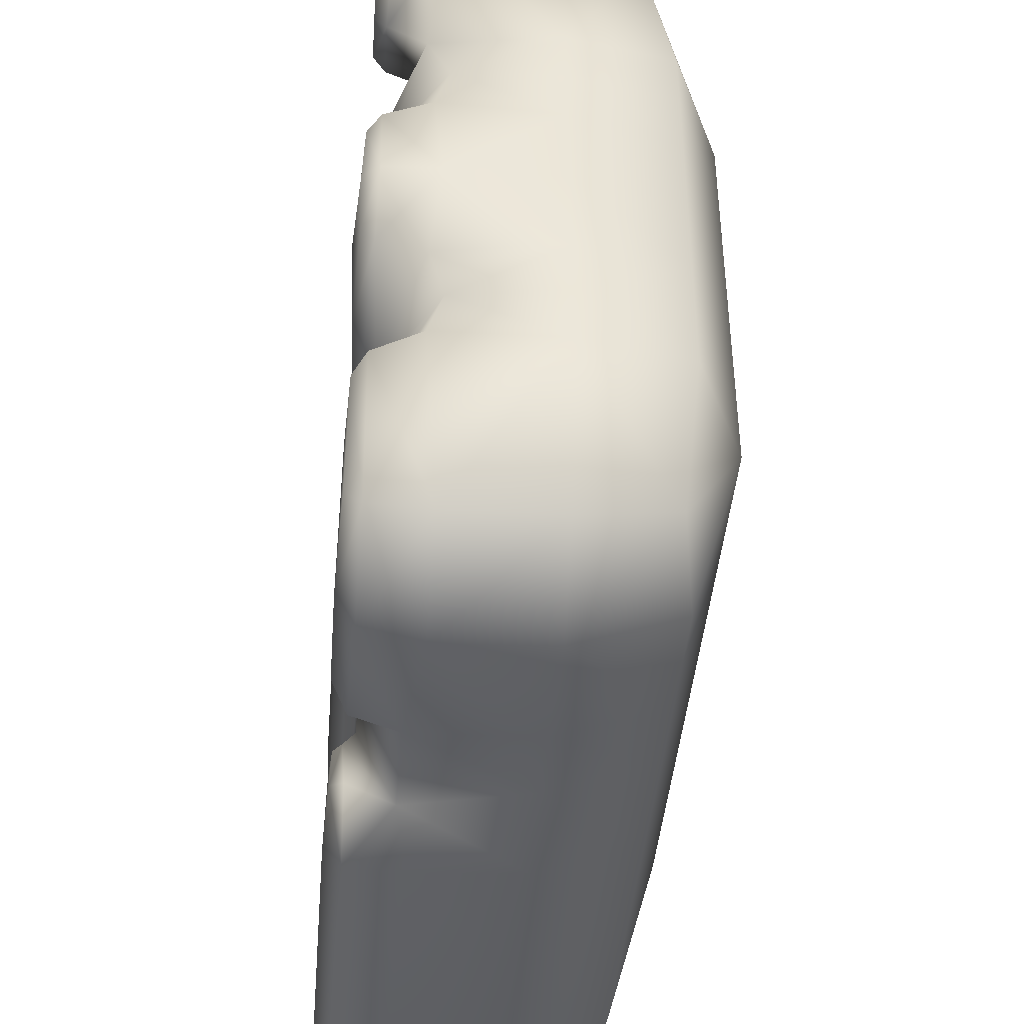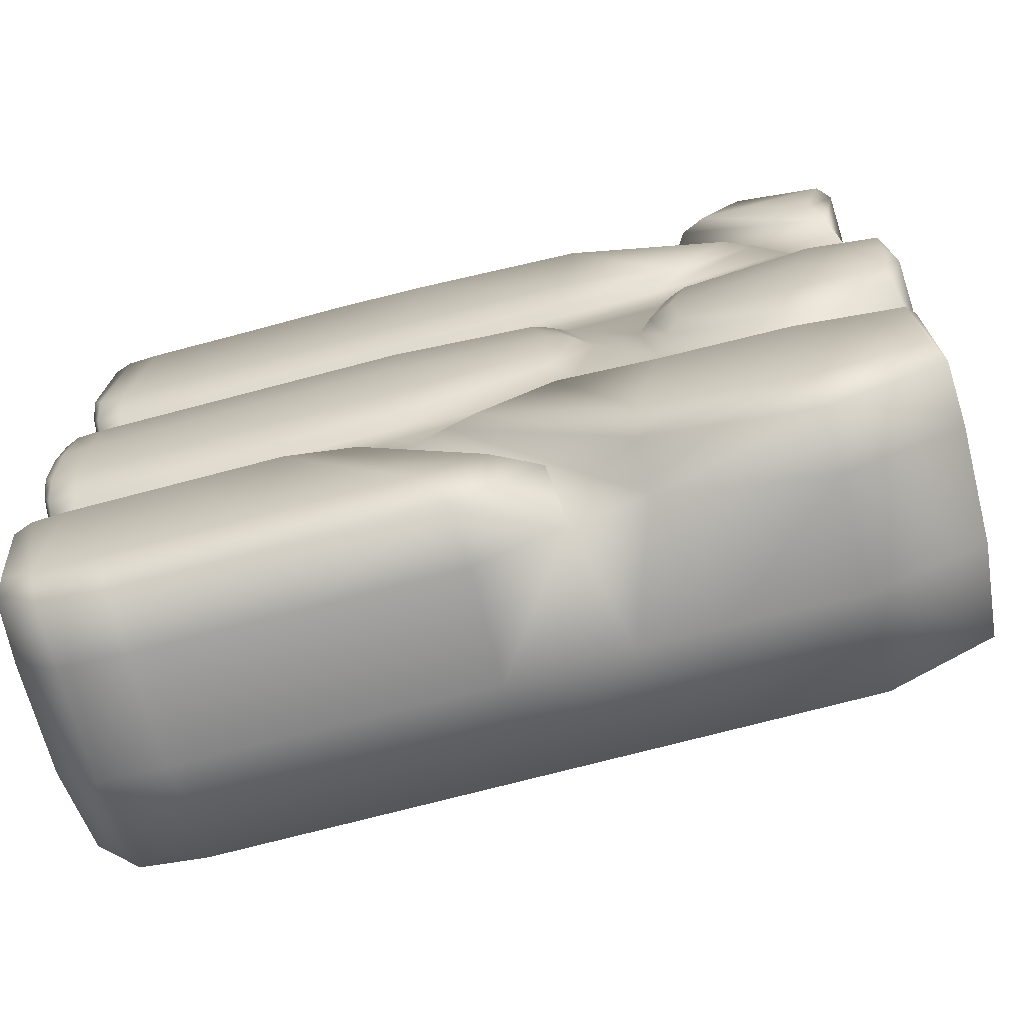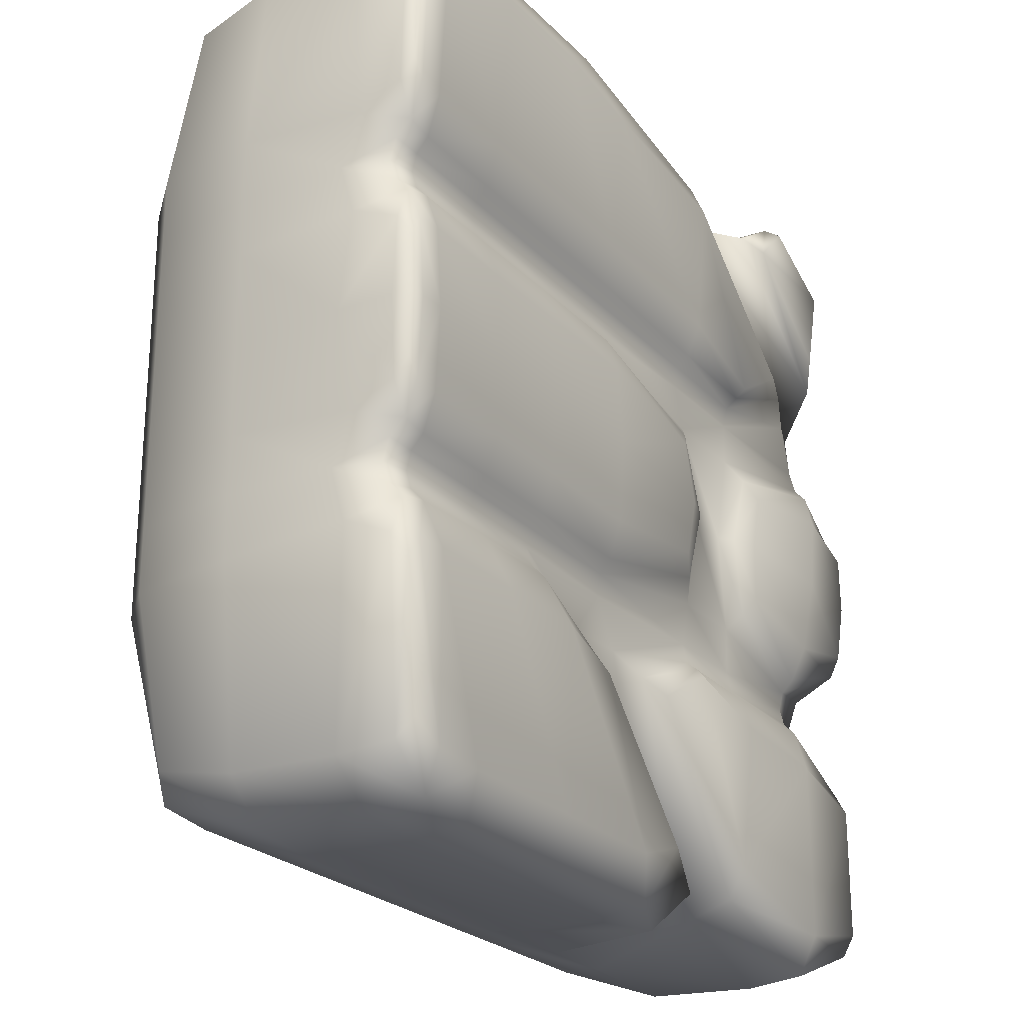
<metadata>
{"format":"obj","ext":"obj","renderer":"f3d","projection":"perspective","resolution":1024,"background":"white","views":[{"elev":-43.2,"azim":85.2,"up":"+Y"},{"elev":-72.7,"azim":14.8,"up":"+Y"},{"elev":-24.2,"azim":-58.0,"up":"+Y"}]}
</metadata>
<code>
o Wall_Tile_Cube.003
v -0.2327 0.03792 -0.055
v -0.2349 0.03792 0.095
v -0.2327 0.4621 -0.055
v -0.2437 0.4621 0.095
v 0.231 0.03792 -0.0601
v 0.231 0.03795 0.095
v 0.2311 0.4622 -0.055
v 0.228 0.4685 0.095
v 0.1023 0.1307 0.09666
v -0.2385 0.3006 -0.07001
v -0.2385 0.3687 -0.07001
v -0.2385 0.1314 -0.07001
v -0.2385 0.1994 -0.07
v -0.2437 0.1138 0.09499
v -0.2458 0.2158 0.095
v -0.2458 0.2842 0.09499
v -0.2458 0.3863 0.09499
v 0.2374 0.1314 -0.07001
v 0.2374 0.1994 -0.07001
v 0.2374 0.3006 -0.07001
v 0.2374 0.369 -0.07001
v 0.2154 0.4182 0.09499
v 0.1586 0.38 0.09499
v 0.2414 0.2842 0.09499
v 0.2331 0.2158 0.09499
v 0.231 0.1138 0.09499
v 0.1063 0.4747 -0.07001
v 0.06084 0.4748 -0.07001
v 0.06571 0.4537 0.09703
v 0.1525 0.4685 0.09499
v 0.1059 0.02532 -0.07001
v 0.06109 0.02529 -0.07001
v 0.01234 0.03792 0.09499
v 0.1276 0.2842 0.09499
v 0.03548 0.2842 0.09499
v -0.05747 0.1138 0.09499
v 0.004612 0.1203 0.09499
v 0.04844 0.1454 0.09499
v 0.1194 0.2158 0.09499
v 0.03546 0.2158 0.09499
v 0.05483 0.3695 0.09666
v 0.106 0.3006 -0.1
v 0.06116 0.3006 -0.1
v 0.06101 0.3688 -0.1
v 0.1062 0.3687 -0.1
v 0.106 0.1314 -0.1
v 0.06119 0.1314 -0.1
v 0.06119 0.1994 -0.1
v 0.106 0.1994 -0.1
v 0.0877 0.04661 0.09666
v -0.04562 0.2044 0.09666
v 0.1169 0.3547 0.09499
v 0.2017 0.2956 0.09666
v -0.2385 0.02528 0.05333
v -0.24 0.4747 0.05333
v 0.2374 0.4748 0.05332
v 0.2374 0.0253 0.05332
v -0.248 0.1945 0.06079
v 0.04368 0.00473 0.06076
v 0.08443 0.01844 0.06076
v 0.2468 0.3056 0.06076
v 0.2338 0.3736 0.06542
v 0.1931 0.363 0.08235
v 0.0562 0.3055 0.08235
v 0.1098 0.3055 0.08235
v 0.05142 0.1567 0.08329
v 0.106 0.1567 0.08329
v -0.06983 0.1371 0.08235
v -0.03125 0.1373 0.08235
v 0.05616 0.1945 0.08235
v 0.1142 0.3434 0.08329
v 0.1038 0.1945 0.08235
v 0.05149 0.3434 0.08329
v 0.2409 0.1945 0.06076
v 0.2409 0.1371 0.06076
v -0.248 0.1371 0.06077
v -0.248 0.3055 0.06076
v -0.248 0.363 0.06076
v 0.2072 0.3234 0.08329
v 0.07701 0.4818 0.06103
v 0.1225 0.4819 0.06076
v -0.04562 0.1767 0.08329
v -0.04559 0.3737 0.09666
v -0.04557 0.2956 0.09666
v -0.03887 0.4621 0.09889
v -0.04535 0.3234 0.08329
v -0.04534 0.3434 0.08329
v 0.1742 0.1264 0.09666
v 0.1797 0.2044 0.09666
v 0.1742 0.3006 -0.1
v 0.1744 0.3688 -0.1
v 0.1742 0.1314 -0.1
v 0.1742 0.1994 -0.1
v 0.1776 0.4937 0.09499
v 0.1744 0.4748 -0.07
v 0.1742 0.0253 -0.07
v 0.1742 0.02542 0.09666
v 0.1741 0.000136 0.05332
v 0.1742 0.1567 0.08329
v 0.1742 0.1767 0.08329
v 0.1745 0.5 0.05332
v -0.006907 0.4748 -0.07001
v -0.1772 0.4748 -0.07
v -0.02522 0.02528 0.09666
v -0.1853 0.02528 0.09666
v -0.006553 0.3006 -0.1
v -0.1771 0.3006 -0.1
v -0.1772 0.3687 -0.1
v -0.006736 0.3688 -0.1
v -0.006515 0.1314 -0.1
v -0.1771 0.1314 -0.1
v -0.1771 0.1994 -0.1
v -0.006515 0.1994 -0.1
v -0.2173 0.1264 0.09666
v -0.09794 0.1264 0.09666
v -0.1161 0.2044 0.09666
v -0.2253 0.2044 0.09666
v -0.1161 0.3737 0.09666
v -0.2253 0.3737 0.09666
v -0.09659 0.4747 0.09703
v -0.2173 0.4747 0.09666
v -0.1771 0.02528 -0.07
v -0.006602 0.02528 -0.07001
v -0.1853 0.5 0.05332
v -0.02385 0.5 0.05368
v -0.006954 -0 0.05331
v -0.1773 -0 0.05332
v -0.2253 0.1567 0.0833
v -0.1161 0.1567 0.08329
v -0.1161 0.3434 0.08329
v -0.2253 0.3434 0.08329
v -0.1161 0.1767 0.0833
v -0.2253 0.1767 0.08331
v -0.2253 0.2956 0.09666
v -0.1161 0.2956 0.09666
v -0.2253 0.3234 0.08329
v -0.1161 0.3234 0.08329
v -0.09072 0.4748 -0.07
v -0.1039 0.02528 0.09666
v -0.09047 0.3006 -0.1
v -0.0906 0.3688 -0.1
v -0.09044 0.1314 -0.1
v -0.09044 0.1994 -0.1
v -0.1563 0.1264 0.09666
v -0.1694 0.2044 0.09666
v -0.1694 0.3737 0.09666
v -0.1563 0.4747 0.09666
v -0.0905 0.02528 -0.07
v -0.1039 0.5 0.05332
v -0.09076 -0 0.05332
v -0.1694 0.1567 0.08329
v -0.1693 0.3434 0.08329
v -0.1694 0.1767 0.08331
v -0.1693 0.2956 0.09666
v -0.1693 0.3234 0.08329
v -0.2379 0.02744 0.08603
v -0.2377 0.4726 -0.007645
v 0.2363 0.4727 -0.007645
v 0.2363 0.02746 -0.007645
v -0.2128 0.4726 -0.06743
v -0.2174 0.02744 0.09638
v 0.06661 0.4729 0.08848
v 0.1753 0.3737 0.08966
v 0.05083 0.1514 0.08976
v 0.1055 0.1497 0.08997
v 0.1061 0.3337 -0.1
v 0.0611 0.3338 -0.1
v 0.106 0.1664 -0.1
v 0.06119 0.1664 -0.1
v -0.2385 0.3337 -0.07001
v -0.2385 0.1664 -0.07
v 0.2374 0.3339 -0.07001
v 0.2374 0.1664 -0.07001
v -0.2484 0.1989 -0.008861
v -0.2467 0.1254 0.08744
v -0.06543 0.1254 0.08966
v 0.05914 0.00506 -0.008877
v 0.1116 0.2053 0.08966
v -0.2135 0.3006 -0.09625
v -0.2135 0.1314 -0.09625
v -0.2401 0.2064 0.09638
v -0.2401 0.3759 0.09637
v 0.106 0.25 -0.1
v 0.06119 0.25 -0.1
v 0.04267 0.25 0.09609
v 0.118 0.25 0.09609
v -0.2385 0.25 -0.07
v -0.2468 0.25 0.09609
v -0.2356 0.4726 0.09638
v 0.2374 0.25 -0.07001
v 0.24 0.25 0.09609
v 0.1197 0.2947 0.08966
v 0.08455 0.02745 0.08765
v -0.2375 0.02744 -0.007645
v -0.2426 0.4726 0.08603
v 0.2358 0.4737 0.08603
v 0.2363 0.02747 0.08603
v -0.2471 0.2053 0.08745
v 0.03906 0.02024 0.08743
v 0.1037 0.005158 -0.008877
v -0.2136 0.00316 0.05333
v 0.2445 0.3349 0.05262
v 0.05193 0.1685 0.08061
v 0.052 0.3316 0.08061
v 0.2381 0.1665 0.05225
v -0.2474 0.3336 0.05225
v 0.2057 0.3354 0.08061
v 0.1137 0.3315 0.08061
v 0.1057 0.1685 0.08061
v -0.2404 0.3455 0.08097
v 0.06979 0.25 0.08309
v 0.09612 0.25 0.08309
v -0.04417 0.1648 0.08061
v -0.2471 0.2947 0.08744
v -0.2471 0.3747 0.08744
v 0.04561 0.2947 0.08966
v -0.04562 0.1839 0.08997
v 0.04557 0.2053 0.08966
v 0.138 0.4744 0.08743
v 0.2241 0.4001 0.08787
v 0.237 0.2053 0.08743
v 0.2367 0.1254 0.08744
v 0.1148 0.3488 0.08976
v 0.245 0.2947 0.08743
v 0.2065 0.3161 0.08997
v 0.05189 0.3505 0.08997
v -0.01281 0.1266 0.08966
v 0.2481 0.3012 -0.008879
v 0.2475 0.132 -0.008875
v -0.2484 0.3681 -0.008875
v 0.108 0.495 -0.008877
v 0.2472 0.369 -0.00844
v 0.2475 0.1989 -0.008879
v -0.2484 0.132 -0.00887
v -0.2484 0.3011 -0.008875
v 0.06229 0.495 -0.008839
v -0.2474 0.1665 0.05227
v -0.2496 0.25 0.05491
v 0.2487 0.25 0.0549
v -0.2404 0.1785 0.08099
v -0.04562 0.25 0.09917
v -0.04546 0.3161 0.08997
v -0.04546 0.351 0.08997
v -0.0453 0.3334 0.08078
v 0.1749 0.1839 0.08997
v 0.1742 0.1491 0.08997
v 0.1742 0.1667 0.08078
v 0.1742 0.1664 -0.1
v 0.1743 0.3338 -0.1
v 0.1742 0.25 -0.1
v 0.175 0.499 0.08602
v 0.1741 0.00324 -0.009596
v 0.1745 0.4968 -0.009596
v 0.1741 0.003321 0.08624
v 0.1907 0.25 0.09917
v -0.2135 0.3687 -0.09625
v -0.2135 0.1994 -0.09625
v -0.2356 0.1242 0.09637
v -0.2127 0.02744 -0.06743
v -0.218 0.4968 0.05333
v -0.2404 0.1546 0.08097
v -0.2401 0.2936 0.09637
v -0.2404 0.3215 0.08097
v -0.1161 0.351 0.08997
v -0.2253 0.351 0.08997
v -0.1161 0.25 0.09917
v -0.2253 0.25 0.09917
v -0.2253 0.3334 0.08078
v -0.1161 0.3334 0.08078
v -0.2253 0.1667 0.0808
v -0.1161 0.1667 0.08079
v -0.006778 0.00316 -0.009601
v -0.1772 0.00316 -0.009591
v -0.2243 0.1491 0.08997
v -0.1138 0.1491 0.08997
v -0.1161 0.1839 0.08998
v -0.2253 0.1839 0.08999
v -0.2253 0.3161 0.08997
v -0.1161 0.3161 0.08997
v -0.006515 0.1664 -0.1
v -0.1771 0.1664 -0.1
v -0.006634 0.3338 -0.1
v -0.1771 0.3337 -0.1
v -0.009303 0.00316 0.08623
v -0.1783 0.00316 0.08624
v -0.00652 0.25 -0.1
v -0.1771 0.25 -0.1
v -0.1783 0.4968 -0.009591
v -0.009078 0.4968 -0.009554
v -0.2013 0.4968 0.08624
v -0.05855 0.4968 0.08707
v -0.1301 0.4968 0.08624
v -0.09241 0.4968 -0.009596
v -0.09044 0.25 -0.1
v -0.09245 0.00316 0.08624
v -0.09052 0.3338 -0.1
v -0.09044 0.1664 -0.1
v -0.1693 0.3161 0.08997
v -0.1694 0.1839 0.08999
v -0.1677 0.1491 0.08997
v -0.09063 0.00316 -0.009596
v -0.1694 0.1667 0.0808
v -0.1693 0.3334 0.08078
v -0.1694 0.25 0.09917
v -0.1694 0.351 0.08997
v -0.2485 0.25 -0.009196
v 0.247 0.25 0.08652
v -0.249 0.25 0.08653
v -0.2135 0.25 -0.09625
v -0.214 0.006202 0.08619
v 0.2477 0.3341 -0.009378
v 0.247 0.1664 -0.009487
v -0.2483 0.1664 -0.009474
v -0.2483 0.3337 -0.009486
v -0.2135 0.3337 -0.09625
v -0.2135 0.1664 -0.09625
v -0.2403 0.1865 0.08951
v 0.1037 0.25 0.08982
v 0.2482 0.25 -0.009209
v -0.2134 0.006202 -0.009102
v 0.0612 0.25 0.08982
v -0.2402 0.25 0.09878
v -0.2403 0.3539 0.0895
v -0.2404 0.3334 0.07743
v -0.2404 0.1666 0.07745
v -0.2397 0.1462 0.0895
v -0.2403 0.3135 0.0895
v -0.214 0.4938 -0.009102
v -0.2269 0.4938 0.08619
f 254 60 98
f 291 85 162
f 125 162 80
f 22 196 8
f 220 56 196
f 95 231 253
f 241 35 84
f 253 81 101
f 241 40 185
f 50 38 37
f 8 30 22
f 14 156 2
f 5 229 159
f 175 54 156
f 54 234 194
f 229 57 159
f 234 1 194
f 125 236 289
f 238 174 58
f 238 235 306
f 306 10 187
f 306 13 174
f 236 102 289
f 98 200 252
f 17 195 215
f 252 31 96
f 34 255 53
f 215 55 78
f 224 239 61
f 24 307 224
f 307 25 221
f 239 221 74
f 198 238 58
f 15 308 198
f 308 16 214
f 238 214 77
f 186 89 255
f 196 94 8
f 180 1 12
f 196 101 251
f 257 287 112
f 257 187 309
f 309 10 179
f 309 107 287
f 56 232 158
f 259 111 122
f 105 310 285
f 161 156 310
f 310 54 201
f 285 201 127
f 232 7 158
f 28 109 102
f 266 51 241
f 183 93 49
f 250 42 90
f 26 197 222
f 222 57 75
f 5 92 18
f 114 161 105
f 161 14 2
f 91 27 95
f 30 220 22
f 220 81 62
f 40 217 218
f 218 82 70
f 43 166 42
f 167 45 166
f 46 169 168
f 169 49 168
f 48 183 49
f 90 166 249
f 184 42 183
f 249 45 91
f 228 202 61
f 20 311 228
f 311 21 232
f 202 232 62
f 229 205 75
f 18 312 229
f 312 19 233
f 205 233 74
f 174 237 58
f 13 313 174
f 313 12 234
f 237 234 76
f 230 206 78
f 11 314 230
f 314 10 235
f 206 235 77
f 179 283 107
f 10 315 179
f 315 11 256
f 315 108 283
f 111 316 281
f 12 316 180
f 171 257 316
f 316 112 281
f 27 44 28
f 31 47 46
f 242 137 279
f 83 264 243
f 200 32 31
f 27 236 231
f 177 60 59
f 23 162 29
f 231 80 81
f 163 80 162
f 9 164 38
f 117 317 277
f 181 198 317
f 317 58 240
f 277 240 133
f 165 66 164
f 115 176 275
f 275 68 129
f 46 248 92
f 39 318 178
f 34 318 186
f 192 212 318
f 178 212 72
f 168 93 248
f 3 230 157
f 71 204 208
f 230 55 157
f 239 228 61
f 239 233 319
f 319 19 190
f 319 20 228
f 127 320 273
f 201 194 320
f 320 1 259
f 273 259 122
f 208 64 65
f 271 82 132
f 67 203 66
f 83 120 118
f 209 70 203
f 79 202 207
f 207 62 63
f 79 208 65
f 208 63 71
f 269 87 130
f 69 203 213
f 203 82 213
f 72 211 70
f 212 64 211
f 63 81 80
f 69 59 60
f 99 205 247
f 23 223 163
f 205 100 247
f 163 71 63
f 53 224 225
f 224 79 225
f 83 226 41
f 243 73 226
f 37 193 50
f 227 60 193
f 33 176 36
f 176 59 68
f 88 222 246
f 222 99 246
f 34 225 192
f 192 79 65
f 41 223 52
f 226 71 223
f 37 164 227
f 227 66 69
f 39 245 89
f 178 100 245
f 68 213 271
f 35 321 216
f 40 321 185
f 218 211 321
f 216 211 64
f 116 217 51
f 84 279 135
f 267 181 117
f 267 262 322
f 322 16 188
f 322 15 181
f 135 241 84
f 52 29 41
f 35 242 84
f 216 86 242
f 243 130 87
f 265 210 131
f 119 323 265
f 182 215 323
f 323 78 210
f 86 269 137
f 86 204 244
f 244 73 87
f 41 85 83
f 97 26 88
f 50 88 9
f 89 221 25
f 221 100 74
f 88 165 9
f 246 67 165
f 67 247 209
f 92 173 18
f 209 100 72
f 248 19 173
f 20 249 172
f 172 91 21
f 91 7 21
f 96 46 92
f 250 19 93
f 190 90 20
f 251 30 94
f 98 159 57
f 219 101 81
f 7 253 158
f 252 5 159
f 97 197 6
f 158 101 56
f 254 57 197
f 53 191 24
f 255 25 191
f 146 265 305
f 305 131 152
f 134 304 154
f 155 269 303
f 267 145 304
f 263 206 77
f 136 324 263
f 324 131 210
f 206 210 78
f 303 130 152
f 129 302 151
f 261 237 76
f 128 325 261
f 325 133 240
f 237 240 58
f 302 132 153
f 59 272 177
f 177 123 32
f 150 273 301
f 301 122 148
f 144 275 300
f 258 175 14
f 258 274 326
f 326 128 261
f 326 76 175
f 300 129 151
f 145 277 299
f 299 133 153
f 135 298 154
f 262 214 16
f 134 327 262
f 278 263 327
f 327 77 214
f 279 155 298
f 110 169 47
f 280 48 169
f 142 281 297
f 281 143 297
f 106 167 43
f 282 44 167
f 107 296 140
f 283 141 296
f 36 104 33
f 144 105 139
f 17 189 4
f 189 119 121
f 118 147 146
f 108 160 103
f 256 3 160
f 102 141 138
f 33 284 199
f 284 59 199
f 139 285 295
f 295 127 150
f 110 32 123
f 111 148 122
f 113 184 48
f 286 43 184
f 112 294 143
f 287 140 294
f 125 293 149
f 260 157 55
f 124 328 260
f 288 160 328
f 328 3 157
f 289 138 293
f 120 292 147
f 189 195 4
f 121 329 189
f 290 260 329
f 329 55 195
f 291 149 292
f 147 290 121
f 292 124 290
f 149 288 124
f 293 103 288
f 143 286 113
f 294 106 286
f 142 123 148
f 104 295 284
f 284 150 126
f 138 108 103
f 146 121 119
f 115 139 104
f 140 282 106
f 296 109 282
f 142 280 110
f 297 113 280
f 154 278 134
f 298 136 278
f 116 299 276
f 276 153 132
f 114 300 274
f 274 151 128
f 126 301 272
f 272 148 123
f 151 270 128
f 270 153 133
f 136 303 268
f 268 152 131
f 154 266 135
f 118 305 264
f 304 116 266
f 264 152 130
f 97 193 254
f 276 82 217
f 254 193 60
f 120 85 291
f 85 29 162
f 125 291 162
f 22 220 196
f 220 62 56
f 95 27 231
f 241 185 35
f 253 231 81
f 241 51 40
f 50 9 38
f 8 94 30
f 14 175 156
f 5 18 229
f 175 76 54
f 54 76 234
f 229 75 57
f 234 12 1
f 125 80 236
f 238 306 174
f 238 77 235
f 306 235 10
f 306 187 13
f 236 28 102
f 98 60 200
f 17 4 195
f 252 200 31
f 34 186 255
f 215 195 55
f 224 307 239
f 24 191 307
f 307 191 25
f 239 307 221
f 198 308 238
f 15 188 308
f 308 188 16
f 238 308 214
f 186 39 89
f 196 251 94
f 180 259 1
f 196 56 101
f 257 309 287
f 257 13 187
f 309 187 10
f 309 179 107
f 56 62 232
f 259 180 111
f 105 161 310
f 161 2 156
f 310 156 54
f 285 310 201
f 232 21 7
f 28 44 109
f 266 116 51
f 183 250 93
f 250 183 42
f 26 6 197
f 222 197 57
f 5 96 92
f 114 258 161
f 161 258 14
f 91 45 27
f 30 219 220
f 220 219 81
f 40 51 217
f 218 217 82
f 43 167 166
f 167 44 45
f 46 47 169
f 169 48 49
f 48 184 183
f 90 42 166
f 184 43 42
f 249 166 45
f 228 311 202
f 20 172 311
f 311 172 21
f 202 311 232
f 229 312 205
f 18 173 312
f 312 173 19
f 205 312 233
f 174 313 237
f 13 171 313
f 313 171 12
f 237 313 234
f 230 314 206
f 11 170 314
f 314 170 10
f 206 314 235
f 179 315 283
f 10 170 315
f 315 170 11
f 315 256 108
f 111 180 316
f 12 171 316
f 171 13 257
f 316 257 112
f 27 45 44
f 31 32 47
f 242 86 137
f 83 118 264
f 200 177 32
f 27 28 236
f 177 200 60
f 23 163 162
f 231 236 80
f 163 63 80
f 9 165 164
f 117 181 317
f 181 15 198
f 317 198 58
f 277 317 240
f 165 67 66
f 115 36 176
f 275 176 68
f 46 168 248
f 39 186 318
f 34 192 318
f 192 65 212
f 178 318 212
f 168 49 93
f 3 11 230
f 71 73 204
f 230 78 55
f 239 319 228
f 239 74 233
f 319 233 19
f 319 190 20
f 127 201 320
f 201 54 194
f 320 194 1
f 273 320 259
f 208 204 64
f 271 213 82
f 67 209 203
f 83 85 120
f 209 72 70
f 79 61 202
f 207 202 62
f 79 207 208
f 208 207 63
f 269 244 87
f 69 66 203
f 203 70 82
f 72 212 211
f 212 65 64
f 63 62 81
f 69 68 59
f 99 75 205
f 23 52 223
f 205 74 100
f 163 223 71
f 53 24 224
f 224 61 79
f 83 243 226
f 243 87 73
f 37 227 193
f 227 69 60
f 33 199 176
f 176 199 59
f 88 26 222
f 222 75 99
f 34 53 225
f 192 225 79
f 41 226 223
f 226 73 71
f 37 38 164
f 227 164 66
f 39 178 245
f 178 72 100
f 271 129 68
f 68 69 213
f 35 185 321
f 40 218 321
f 218 70 211
f 216 321 211
f 116 276 217
f 84 242 279
f 267 322 181
f 267 134 262
f 322 262 16
f 322 188 15
f 135 266 241
f 52 23 29
f 35 216 242
f 216 64 86
f 243 264 130
f 265 323 210
f 119 182 323
f 182 17 215
f 323 215 78
f 86 244 269
f 86 64 204
f 244 204 73
f 41 29 85
f 97 6 26
f 50 97 88
f 89 245 221
f 221 245 100
f 88 246 165
f 246 99 67
f 67 99 247
f 92 248 173
f 209 247 100
f 248 93 19
f 20 90 249
f 172 249 91
f 91 95 7
f 96 31 46
f 250 190 19
f 190 250 90
f 251 219 30
f 98 252 159
f 219 251 101
f 7 95 253
f 252 96 5
f 97 254 197
f 158 253 101
f 254 98 57
f 53 255 191
f 255 89 25
f 146 119 265
f 305 265 131
f 134 267 304
f 155 137 269
f 267 117 145
f 263 324 206
f 136 268 324
f 324 268 131
f 206 324 210
f 303 269 130
f 129 271 302
f 261 325 237
f 128 270 325
f 325 270 133
f 237 325 240
f 302 271 132
f 59 126 272
f 177 272 123
f 150 127 273
f 301 273 122
f 144 115 275
f 258 326 175
f 258 114 274
f 326 274 128
f 326 261 76
f 300 275 129
f 145 117 277
f 299 277 133
f 135 279 298
f 262 327 214
f 134 278 327
f 278 136 263
f 327 263 77
f 279 137 155
f 110 280 169
f 280 113 48
f 142 111 281
f 281 112 143
f 106 282 167
f 282 109 44
f 107 283 296
f 283 108 141
f 36 115 104
f 144 114 105
f 17 182 189
f 189 182 119
f 118 120 147
f 108 256 160
f 256 11 3
f 102 109 141
f 33 104 284
f 284 126 59
f 139 105 285
f 295 285 127
f 110 47 32
f 111 142 148
f 113 286 184
f 286 106 43
f 112 287 294
f 287 107 140
f 125 289 293
f 260 328 157
f 124 288 328
f 288 103 160
f 328 160 3
f 289 102 138
f 120 291 292
f 189 329 195
f 121 290 329
f 290 124 260
f 329 260 55
f 291 125 149
f 147 292 290
f 292 149 124
f 149 293 288
f 293 138 103
f 143 294 286
f 294 140 106
f 142 110 123
f 104 139 295
f 284 295 150
f 138 141 108
f 146 147 121
f 115 144 139
f 140 296 282
f 296 141 109
f 142 297 280
f 297 143 113
f 154 298 278
f 298 155 136
f 116 145 299
f 276 299 153
f 114 144 300
f 274 300 151
f 126 150 301
f 272 301 148
f 151 302 270
f 270 302 153
f 136 155 303
f 268 303 152
f 154 304 266
f 118 146 305
f 304 145 116
f 264 305 152
f 97 50 193
f 276 132 82

</code>
